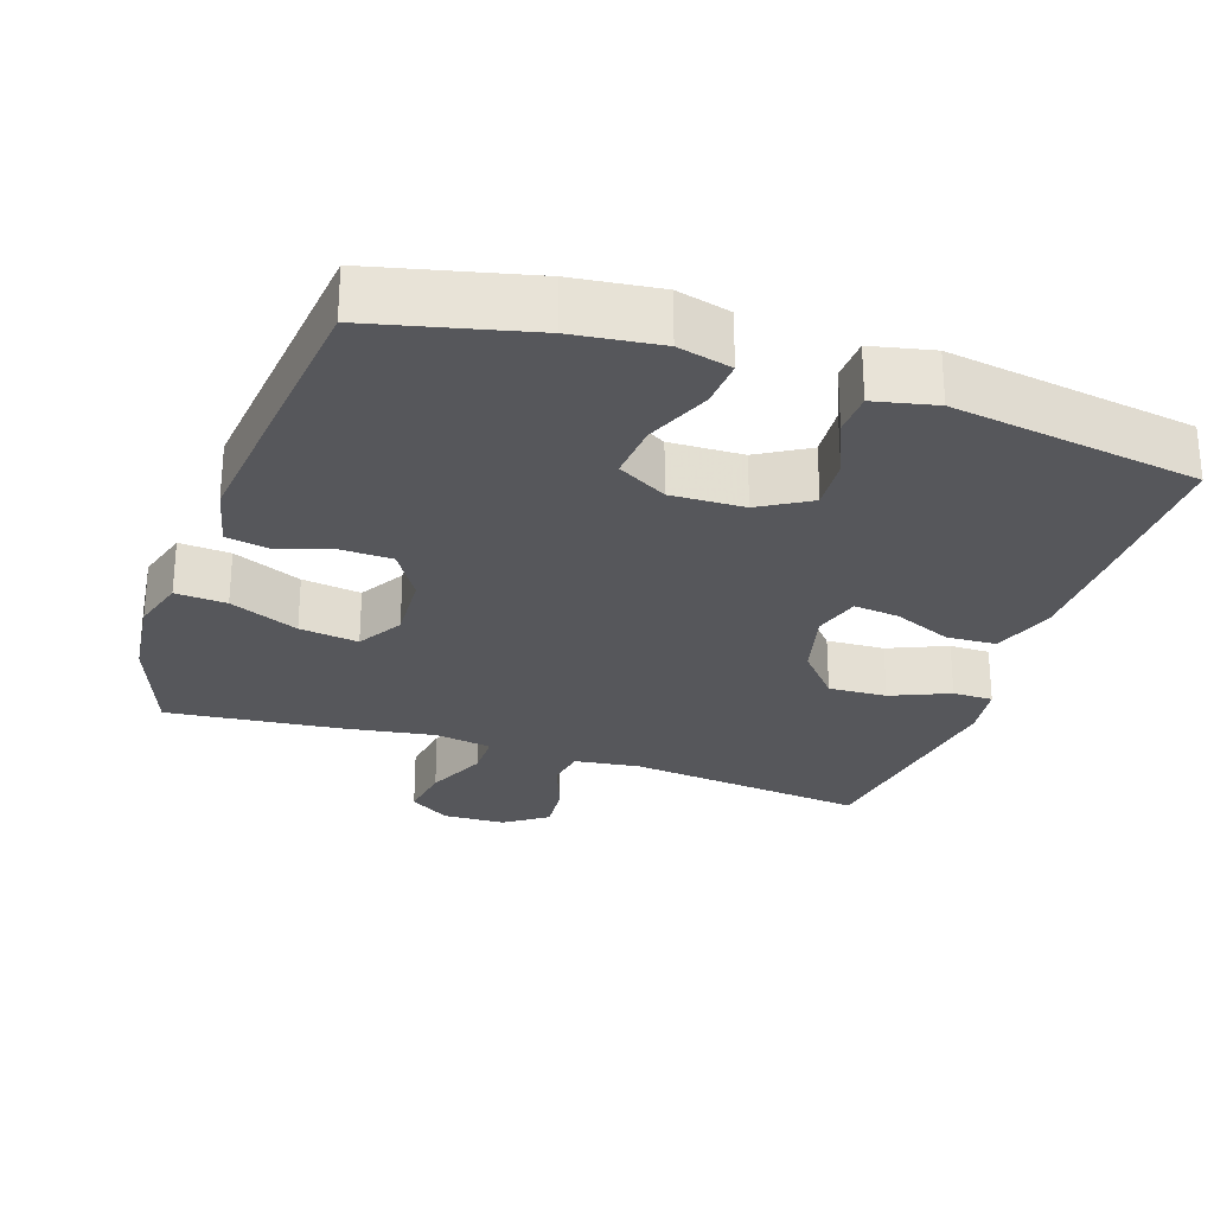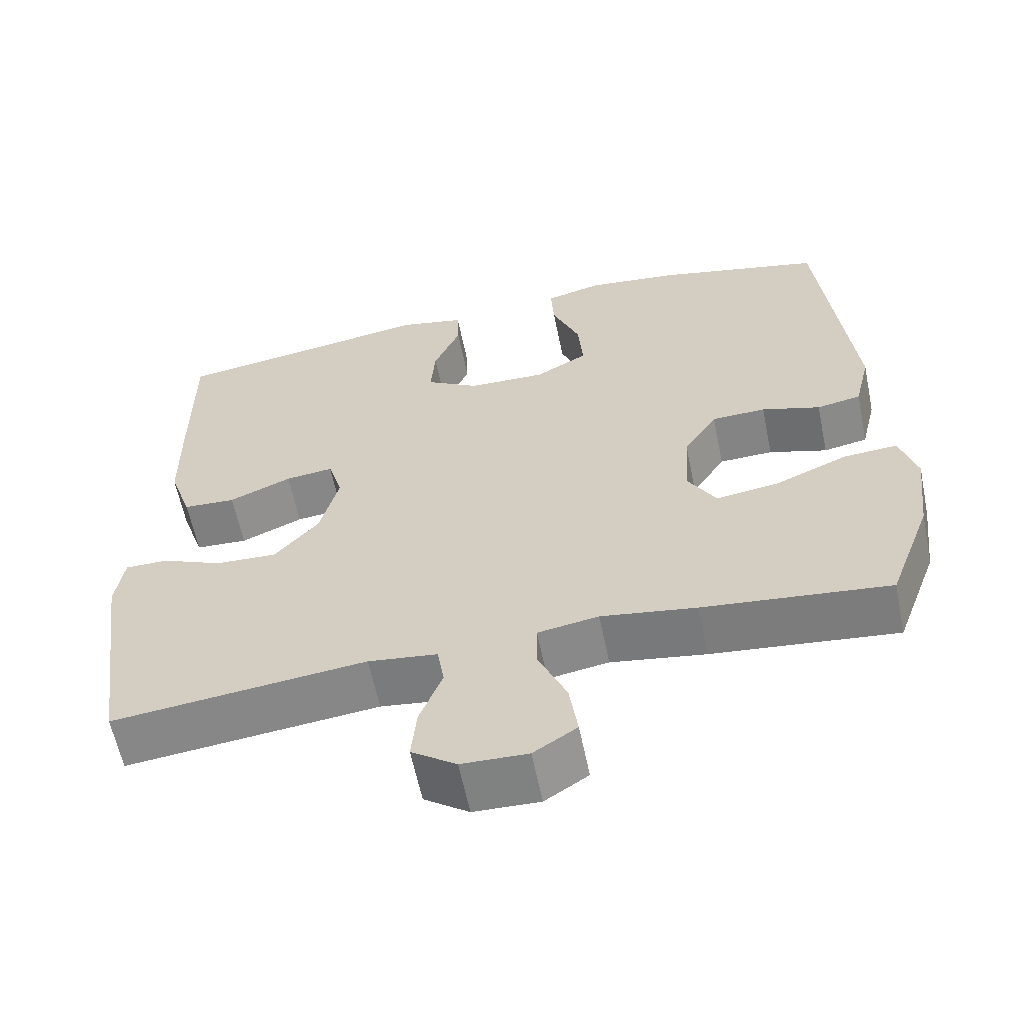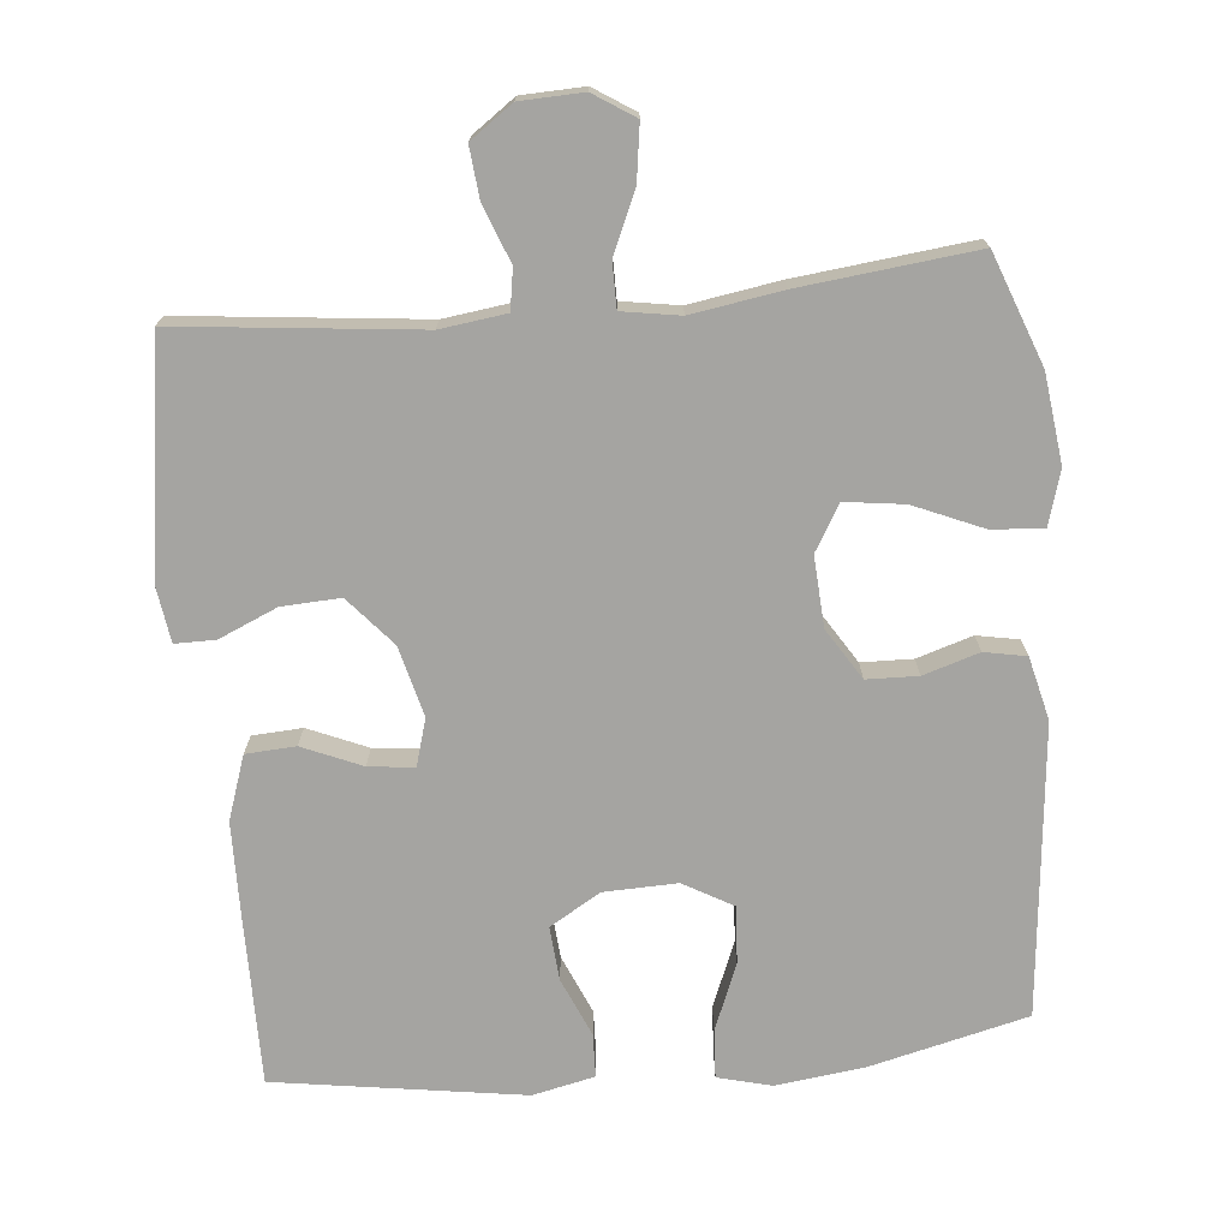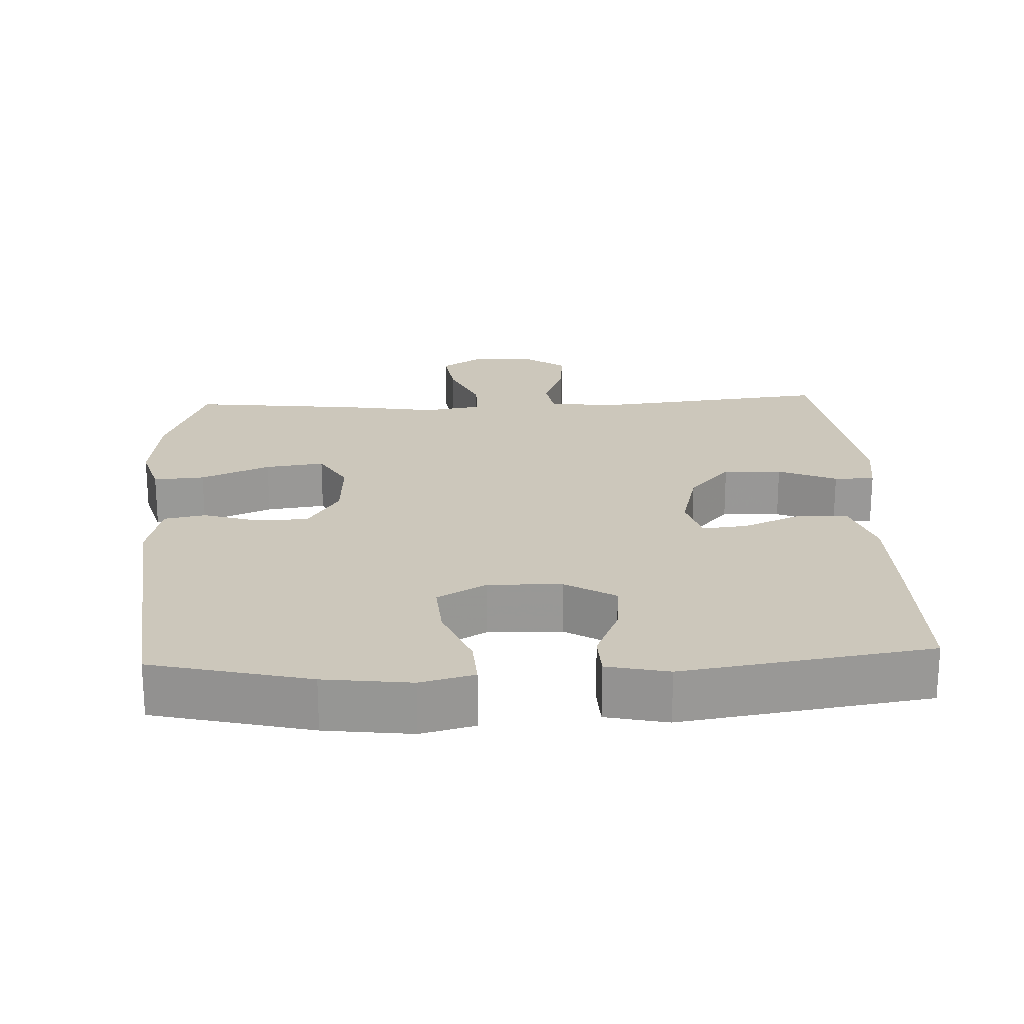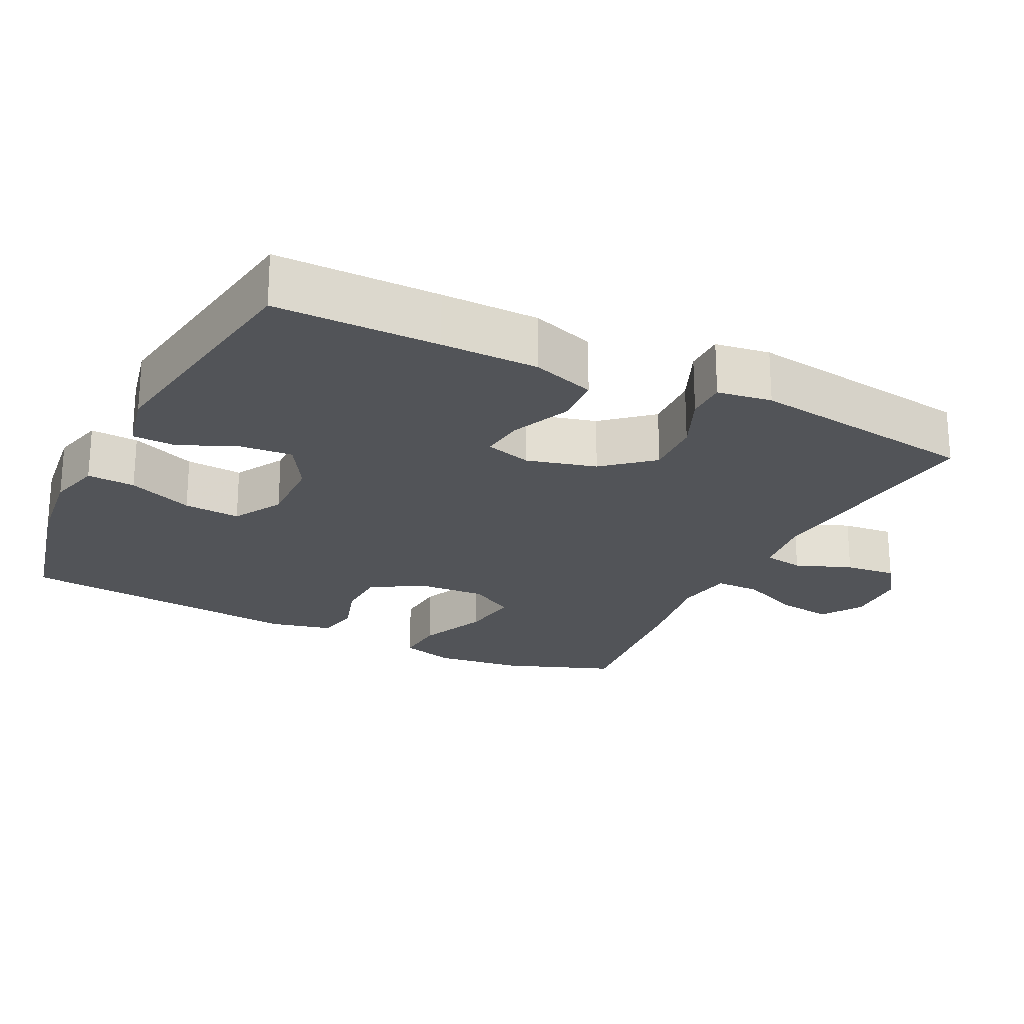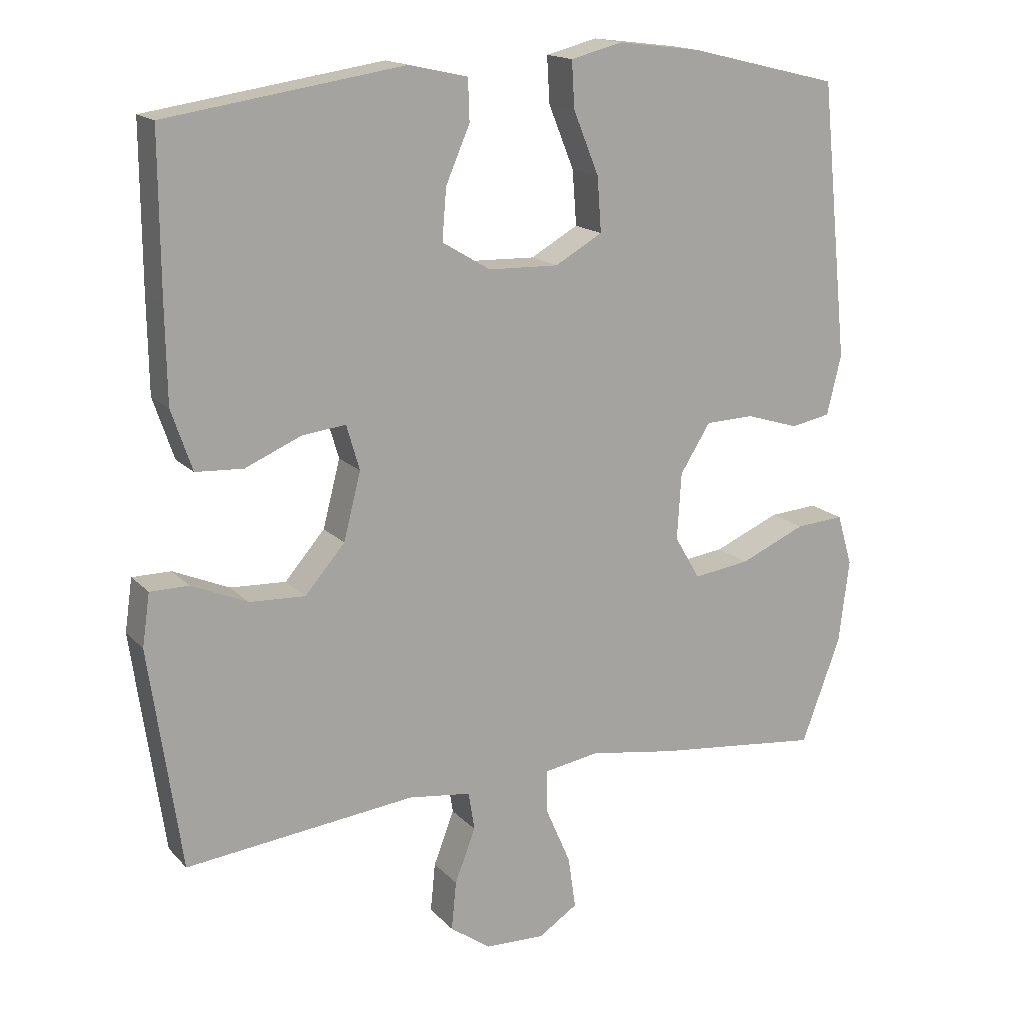
<metadata>
{"format":"obj","ext":"obj","renderer":"f3d","projection":"perspective","resolution":1024,"background":"white","views":[{"elev":-27.1,"azim":-18.8,"up":"+Y"},{"elev":-60.9,"azim":-168.4,"up":"+Z"},{"elev":-73.3,"azim":-174.6,"up":"+Y"},{"elev":21.6,"azim":-2.7,"up":"+Y"},{"elev":-22.9,"azim":63.7,"up":"+Y"},{"elev":16.2,"azim":152.5,"up":"+Z"}]}
</metadata>
<code>
v -0.5 0.07 0.5
v -0.281 0.07 0.553
v -0.16 0.07 0.568
v -0.085 0.07 0.549
v -0.089 0.07 0.482
v -0.126 0.07 0.391
v -0.132 0.07 0.312
v -0.063 0.07 0.273
v 0.039 0.07 0.276
v 0.109 0.07 0.318
v 0.103 0.07 0.392
v 0.068 0.07 0.473
v 0.07 0.07 0.533
v 0.156 0.07 0.552
v 0.5 0.07 0.5
v 0.499 0.07 0.272
v 0.497 0.07 0.136
v 0.467 0.07 0.048
v 0.398 0.07 0.044
v 0.316 0.07 0.079
v 0.253 0.07 0.086
v 0.234 0.07 0.021
v 0.259 0.07 -0.076
v 0.317 0.07 -0.143
v 0.398 0.07 -0.139
v 0.479 0.07 -0.104
v 0.535 0.07 -0.104
v 0.546 0.07 -0.18
v 0.5 0.07 -0.5
v 0.166 0.07 -0.464
v 0.075 0.07 -0.476
v 0.066 0.07 -0.532
v 0.096 0.07 -0.61
v 0.103 0.07 -0.681
v 0.044 0.07 -0.723
v -0.043 0.07 -0.726
v -0.1 0.07 -0.689
v -0.089 0.07 -0.613
v -0.052 0.07 -0.528
v -0.052 0.07 -0.466
v -0.132 0.07 -0.453
v -0.257 0.07 -0.473
v -0.5 0.07 -0.5
v -0.557 0.07 -0.347
v -0.572 0.07 -0.225
v -0.55 0.07 -0.15
v -0.479 0.07 -0.155
v -0.383 0.07 -0.196
v -0.301 0.07 -0.207
v -0.264 0.07 -0.144
v -0.27 0.07 -0.047
v -0.314 0.07 0.023
v -0.385 0.07 0.025
v -0.462 0.07 0.001
v -0.52 0.07 0.012
v -0.541 0.07 0.099
v -0.5 0 0.5
v -0.281 0 0.553
v -0.16 0 0.568
v -0.085 0 0.549
v -0.089 0 0.482
v -0.126 0 0.391
v -0.132 0 0.312
v -0.063 0 0.273
v 0.039 0 0.276
v 0.109 0 0.318
v 0.103 0 0.392
v 0.068 0 0.473
v 0.07 0 0.533
v 0.156 0 0.552
v 0.5 0 0.5
v 0.499 0 0.272
v 0.497 0 0.136
v 0.467 0 0.048
v 0.398 0 0.044
v 0.316 0 0.079
v 0.253 0 0.086
v 0.234 0 0.021
v 0.259 0 -0.076
v 0.317 0 -0.143
v 0.398 0 -0.139
v 0.479 0 -0.104
v 0.535 0 -0.104
v 0.546 0 -0.18
v 0.5 0 -0.5
v 0.166 0 -0.464
v 0.075 0 -0.476
v 0.066 0 -0.532
v 0.096 0 -0.61
v 0.103 0 -0.681
v 0.044 0 -0.723
v -0.043 0 -0.726
v -0.1 0 -0.689
v -0.089 0 -0.613
v -0.052 0 -0.528
v -0.052 0 -0.466
v -0.132 0 -0.453
v -0.257 0 -0.473
v -0.5 0 -0.5
v -0.557 0 -0.347
v -0.572 0 -0.225
v -0.55 0 -0.15
v -0.479 0 -0.155
v -0.383 0 -0.196
v -0.301 0 -0.207
v -0.264 0 -0.144
v -0.27 0 -0.047
v -0.314 0 0.023
v -0.385 0 0.025
v -0.462 0 0.001
v -0.52 0 0.012
v -0.541 0 0.099
f 4 5 6
f 3 4 6
f 2 3 6
f 1 2 6
f 56 1 6
f 55 56 6
f 54 55 6
f 53 54 6
f 52 53 6 7
f 51 52 7 8
f 50 51 8 9
f 49 50 9 10
f 46 47 48
f 45 46 48
f 44 45 48
f 43 44 48
f 42 43 48
f 41 42 48
f 40 41 48 49
f 37 38 39
f 36 37 39
f 35 36 39
f 34 35 39
f 33 34 39
f 32 33 39
f 31 32 39 40
f 40 49 10
f 31 40 10
f 30 31 10
f 28 29 30
f 27 28 30
f 26 27 30
f 25 26 30
f 18 19 20
f 17 18 20
f 16 17 20
f 15 16 20
f 14 15 20
f 13 14 20
f 12 13 20
f 11 12 20
f 10 11 20 21
f 24 25 30
f 23 24 30
f 22 23 30 10
f 10 21 22
f 62 61 60
f 62 60 59
f 62 59 58
f 62 58 57
f 62 57 112
f 62 112 111
f 62 111 110
f 62 110 109
f 63 62 109 108
f 64 63 108 107
f 65 64 107 106
f 66 65 106 105
f 104 103 102
f 104 102 101
f 104 101 100
f 104 100 99
f 104 99 98
f 104 98 97
f 105 104 97 96
f 95 94 93
f 95 93 92
f 95 92 91
f 95 91 90
f 95 90 89
f 95 89 88
f 96 95 88 87
f 66 105 96
f 66 96 87
f 66 87 86
f 86 85 84
f 86 84 83
f 86 83 82
f 86 82 81
f 76 75 74
f 76 74 73
f 76 73 72
f 76 72 71
f 76 71 70
f 76 70 69
f 76 69 68
f 76 68 67
f 77 76 67 66
f 86 81 80
f 86 80 79
f 66 86 79 78
f 78 77 66
f 1 57 58 2
f 2 58 59 3
f 3 59 60 4
f 4 60 61 5
f 5 61 62 6
f 6 62 63 7
f 7 63 64 8
f 8 64 65 9
f 9 65 66 10
f 10 66 67 11
f 11 67 68 12
f 12 68 69 13
f 13 69 70 14
f 14 70 71 15
f 15 71 72 16
f 16 72 73 17
f 17 73 74 18
f 18 74 75 19
f 19 75 76 20
f 20 76 77 21
f 21 77 78 22
f 22 78 79 23
f 23 79 80 24
f 24 80 81 25
f 25 81 82 26
f 26 82 83 27
f 27 83 84 28
f 28 84 85 29
f 29 85 86 30
f 30 86 87 31
f 31 87 88 32
f 32 88 89 33
f 33 89 90 34
f 34 90 91 35
f 35 91 92 36
f 36 92 93 37
f 37 93 94 38
f 38 94 95 39
f 39 95 96 40
f 40 96 97 41
f 41 97 98 42
f 42 98 99 43
f 43 99 100 44
f 44 100 101 45
f 45 101 102 46
f 46 102 103 47
f 47 103 104 48
f 48 104 105 49
f 49 105 106 50
f 50 106 107 51
f 51 107 108 52
f 52 108 109 53
f 53 109 110 54
f 54 110 111 55
f 55 111 112 56
f 56 112 57 1

</code>
